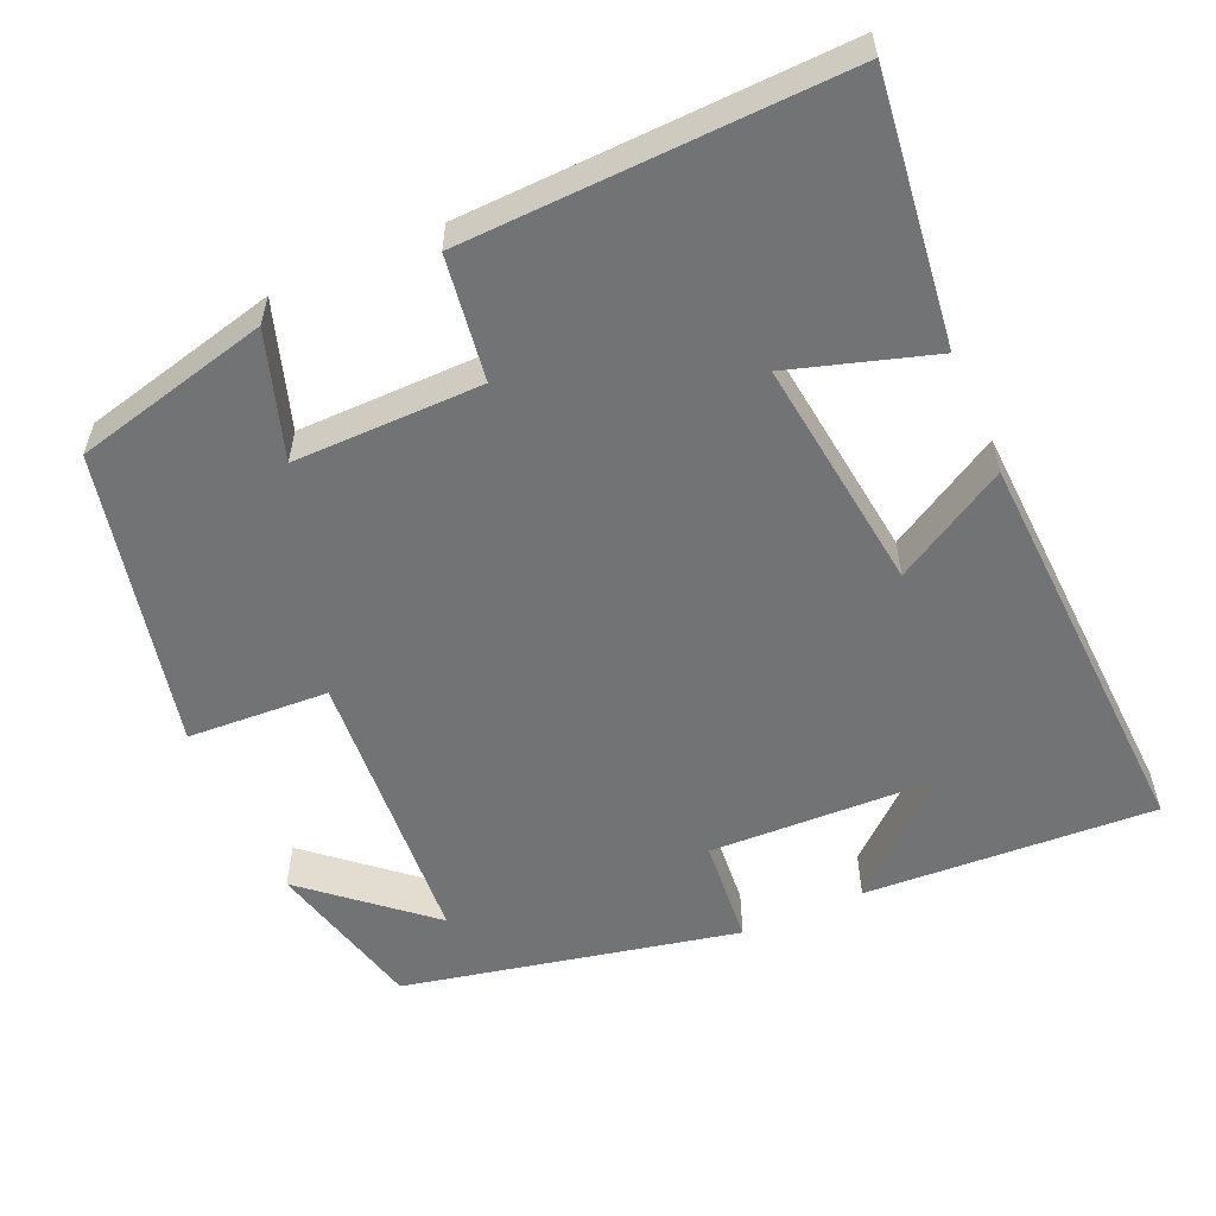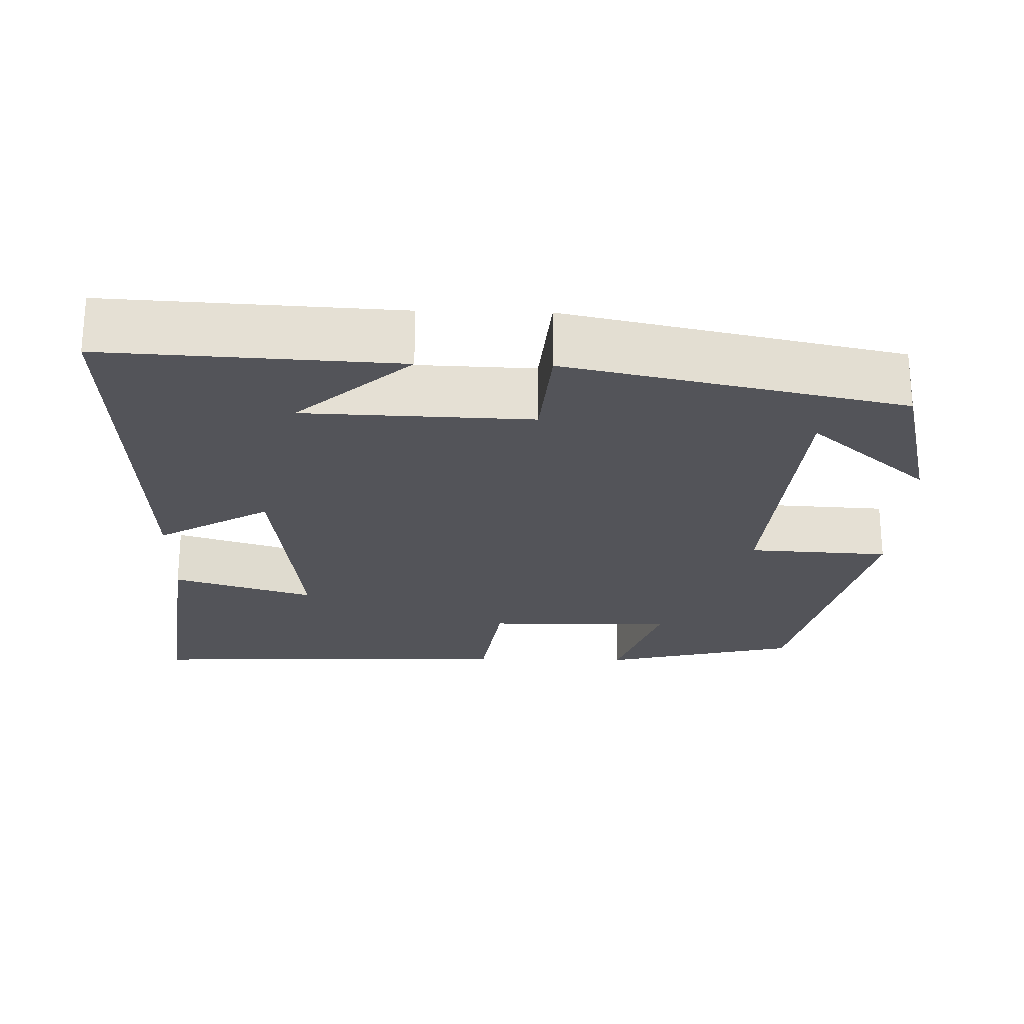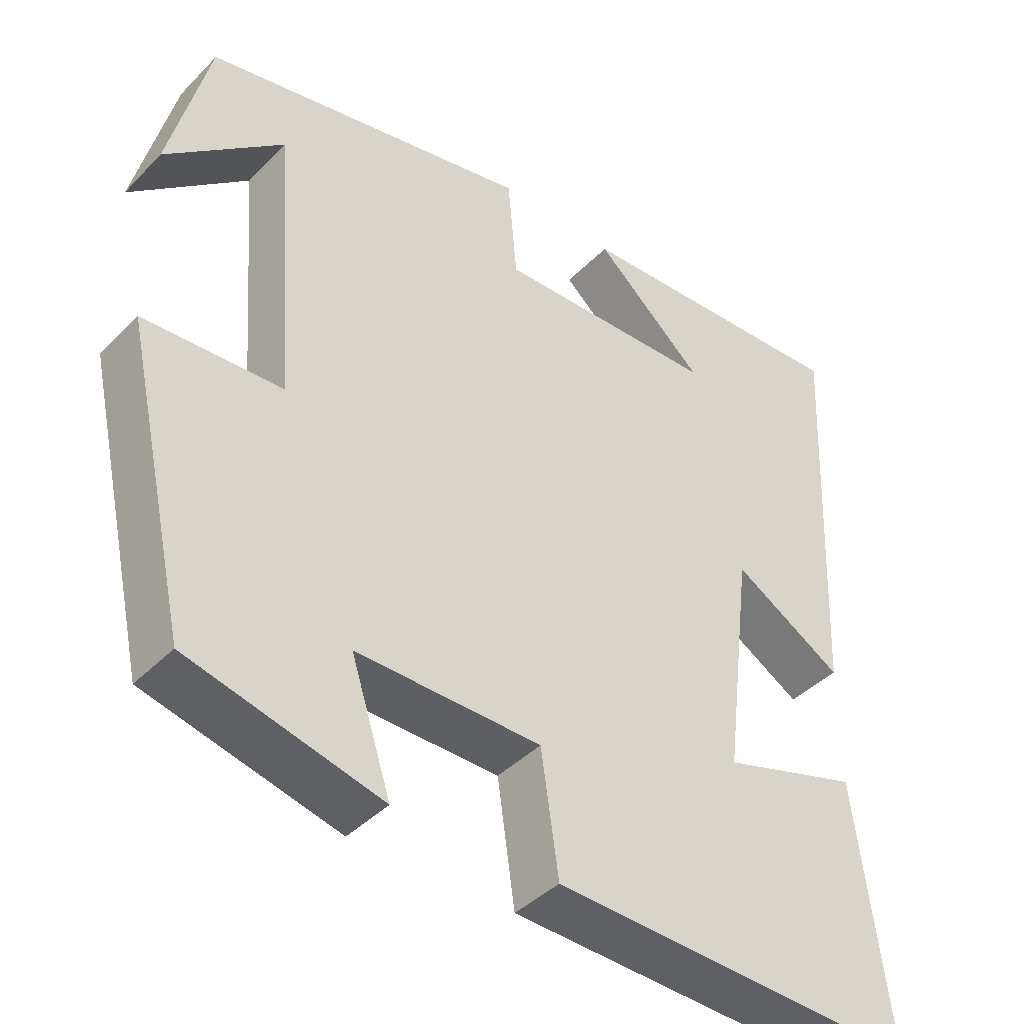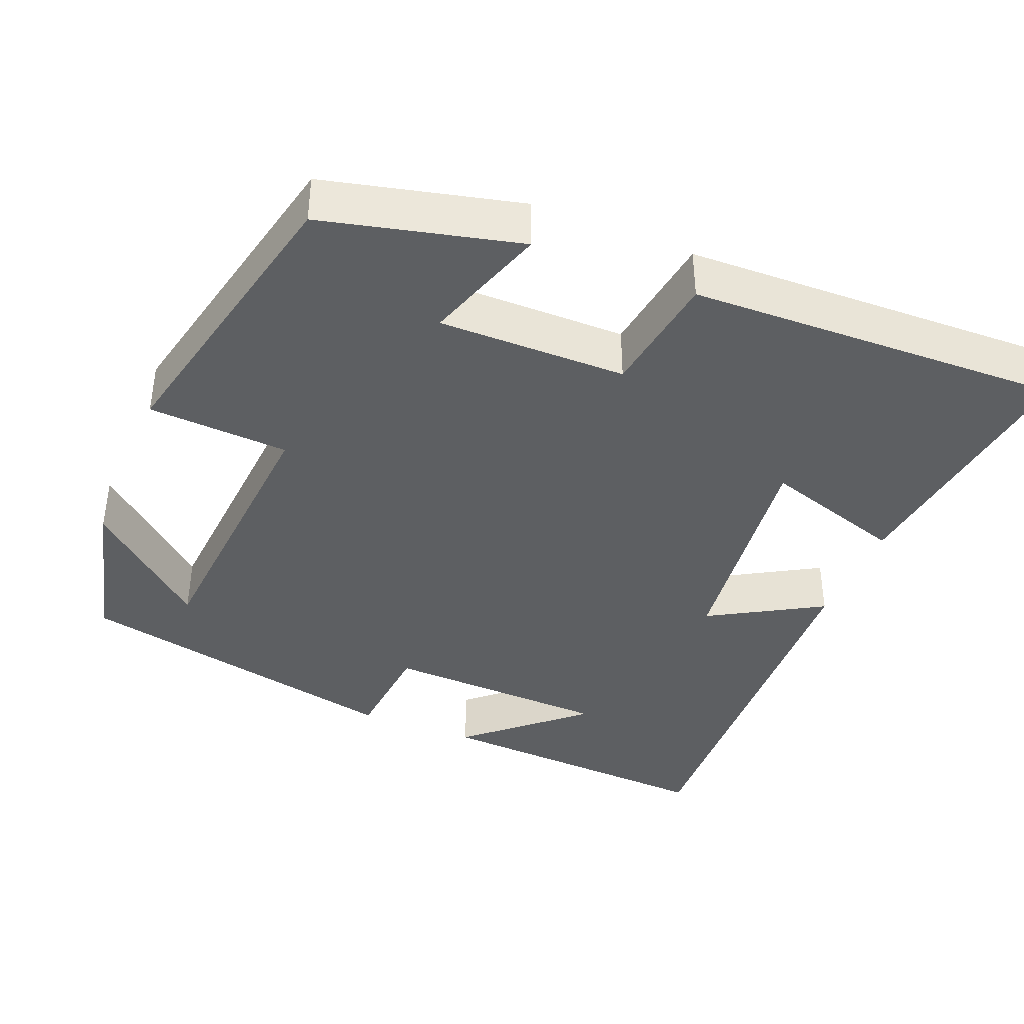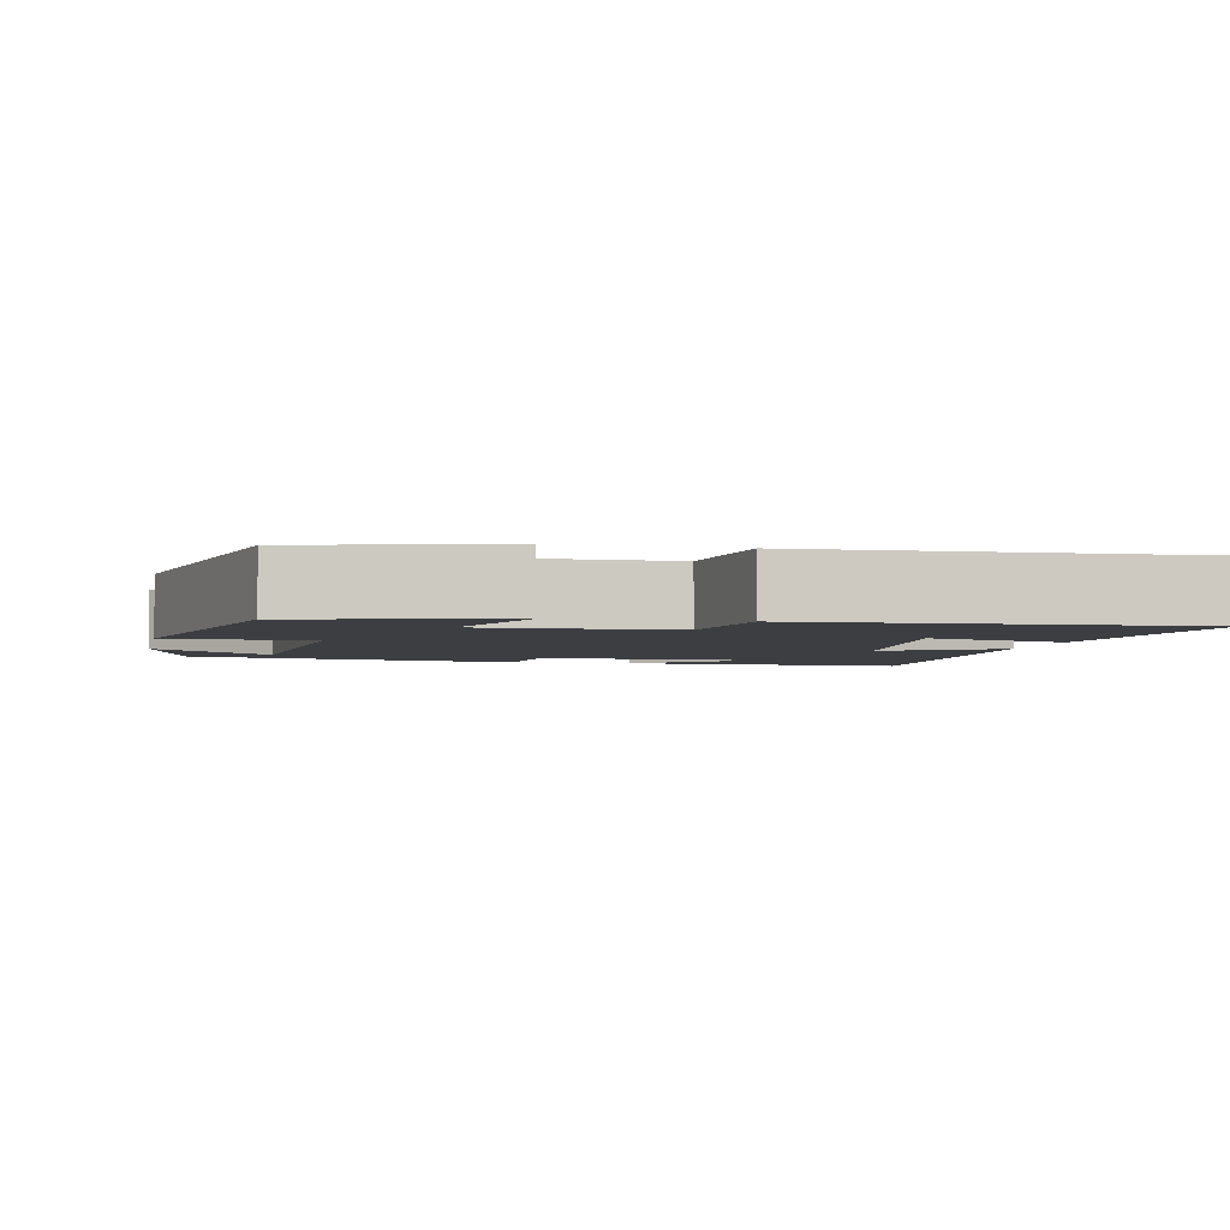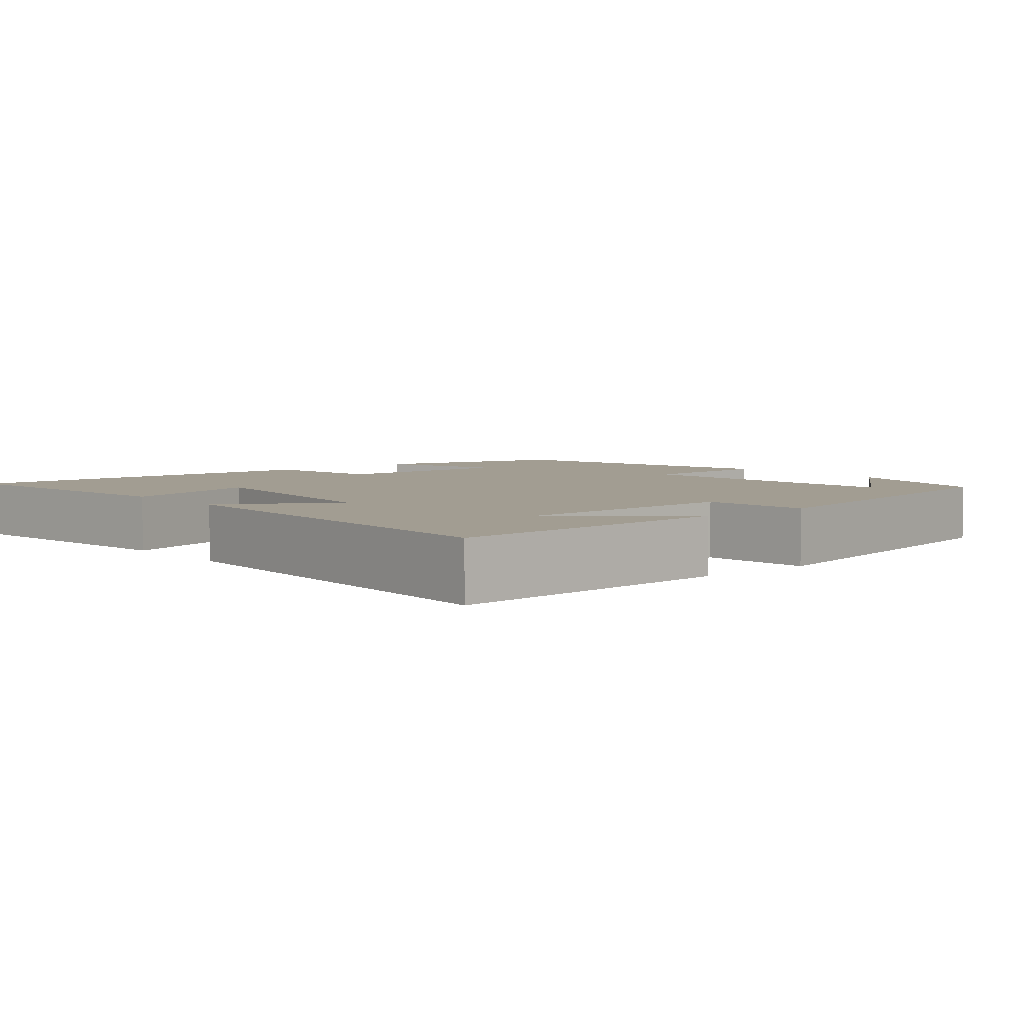
<metadata>
{"format":"obj","ext":"obj","renderer":"f3d","projection":"perspective","resolution":1024,"background":"white","views":[{"elev":-55.8,"azim":-156.2,"up":"+Y"},{"elev":-23.8,"azim":-1.5,"up":"+Y"},{"elev":-41.6,"azim":140.3,"up":"+Z"},{"elev":-39.6,"azim":157.7,"up":"+Y"},{"elev":-3.4,"azim":168.1,"up":"+Y"},{"elev":4.9,"azim":-40.3,"up":"+Y"}]}
</metadata>
<code>
v 0.414 0.07 -0.438
v 0.16 0.07 -0.5
v 0.213 0.07 -0.338
v -0.031 0.07 -0.34
v -0.054 0.07 -0.5
v -0.543 0.07 -0.516
v -0.5 0.07 -0.173
v -0.316 0.07 -0.23
v -0.354 0.07 0.074
v -0.5 0.07 -0.011
v -0.525 0.07 0.52
v -0.147 0.07 0.5
v -0.293 0.07 0.37
v 0.001 0.07 0.36
v 0.013 0.07 0.5
v 0.448 0.07 0.408
v 0.5 0.07 0.198
v 0.345 0.07 0.332
v 0.317 0.07 -0.042
v 0.5 0.07 -0.052
v 0.414 0 -0.438
v 0.16 0 -0.5
v 0.213 0 -0.338
v -0.031 0 -0.34
v -0.054 0 -0.5
v -0.543 0 -0.516
v -0.5 0 -0.173
v -0.316 0 -0.23
v -0.354 0 0.074
v -0.5 0 -0.011
v -0.525 0 0.52
v -0.147 0 0.5
v -0.293 0 0.37
v 0.001 0 0.36
v 0.013 0 0.5
v 0.448 0 0.408
v 0.5 0 0.198
v 0.345 0 0.332
v 0.317 0 -0.042
v 0.5 0 -0.052
f 19 20 1 2
f 16 17 18
f 14 15 16 18
f 13 14 18 19
f 11 12 13
f 9 10 11 13
f 8 9 13 19
f 5 6 7 8
f 4 5 8
f 3 4 8 19
f 2 3 19
f 22 21 40 39
f 38 37 36
f 38 36 35 34
f 39 38 34 33
f 33 32 31
f 33 31 30 29
f 39 33 29 28
f 28 27 26 25
f 28 25 24
f 39 28 24 23
f 39 23 22
f 1 21 22 2
f 2 22 23 3
f 3 23 24 4
f 4 24 25 5
f 5 25 26 6
f 6 26 27 7
f 7 27 28 8
f 8 28 29 9
f 9 29 30 10
f 10 30 31 11
f 11 31 32 12
f 12 32 33 13
f 13 33 34 14
f 14 34 35 15
f 15 35 36 16
f 16 36 37 17
f 17 37 38 18
f 18 38 39 19
f 19 39 40 20
f 20 40 21 1

</code>
